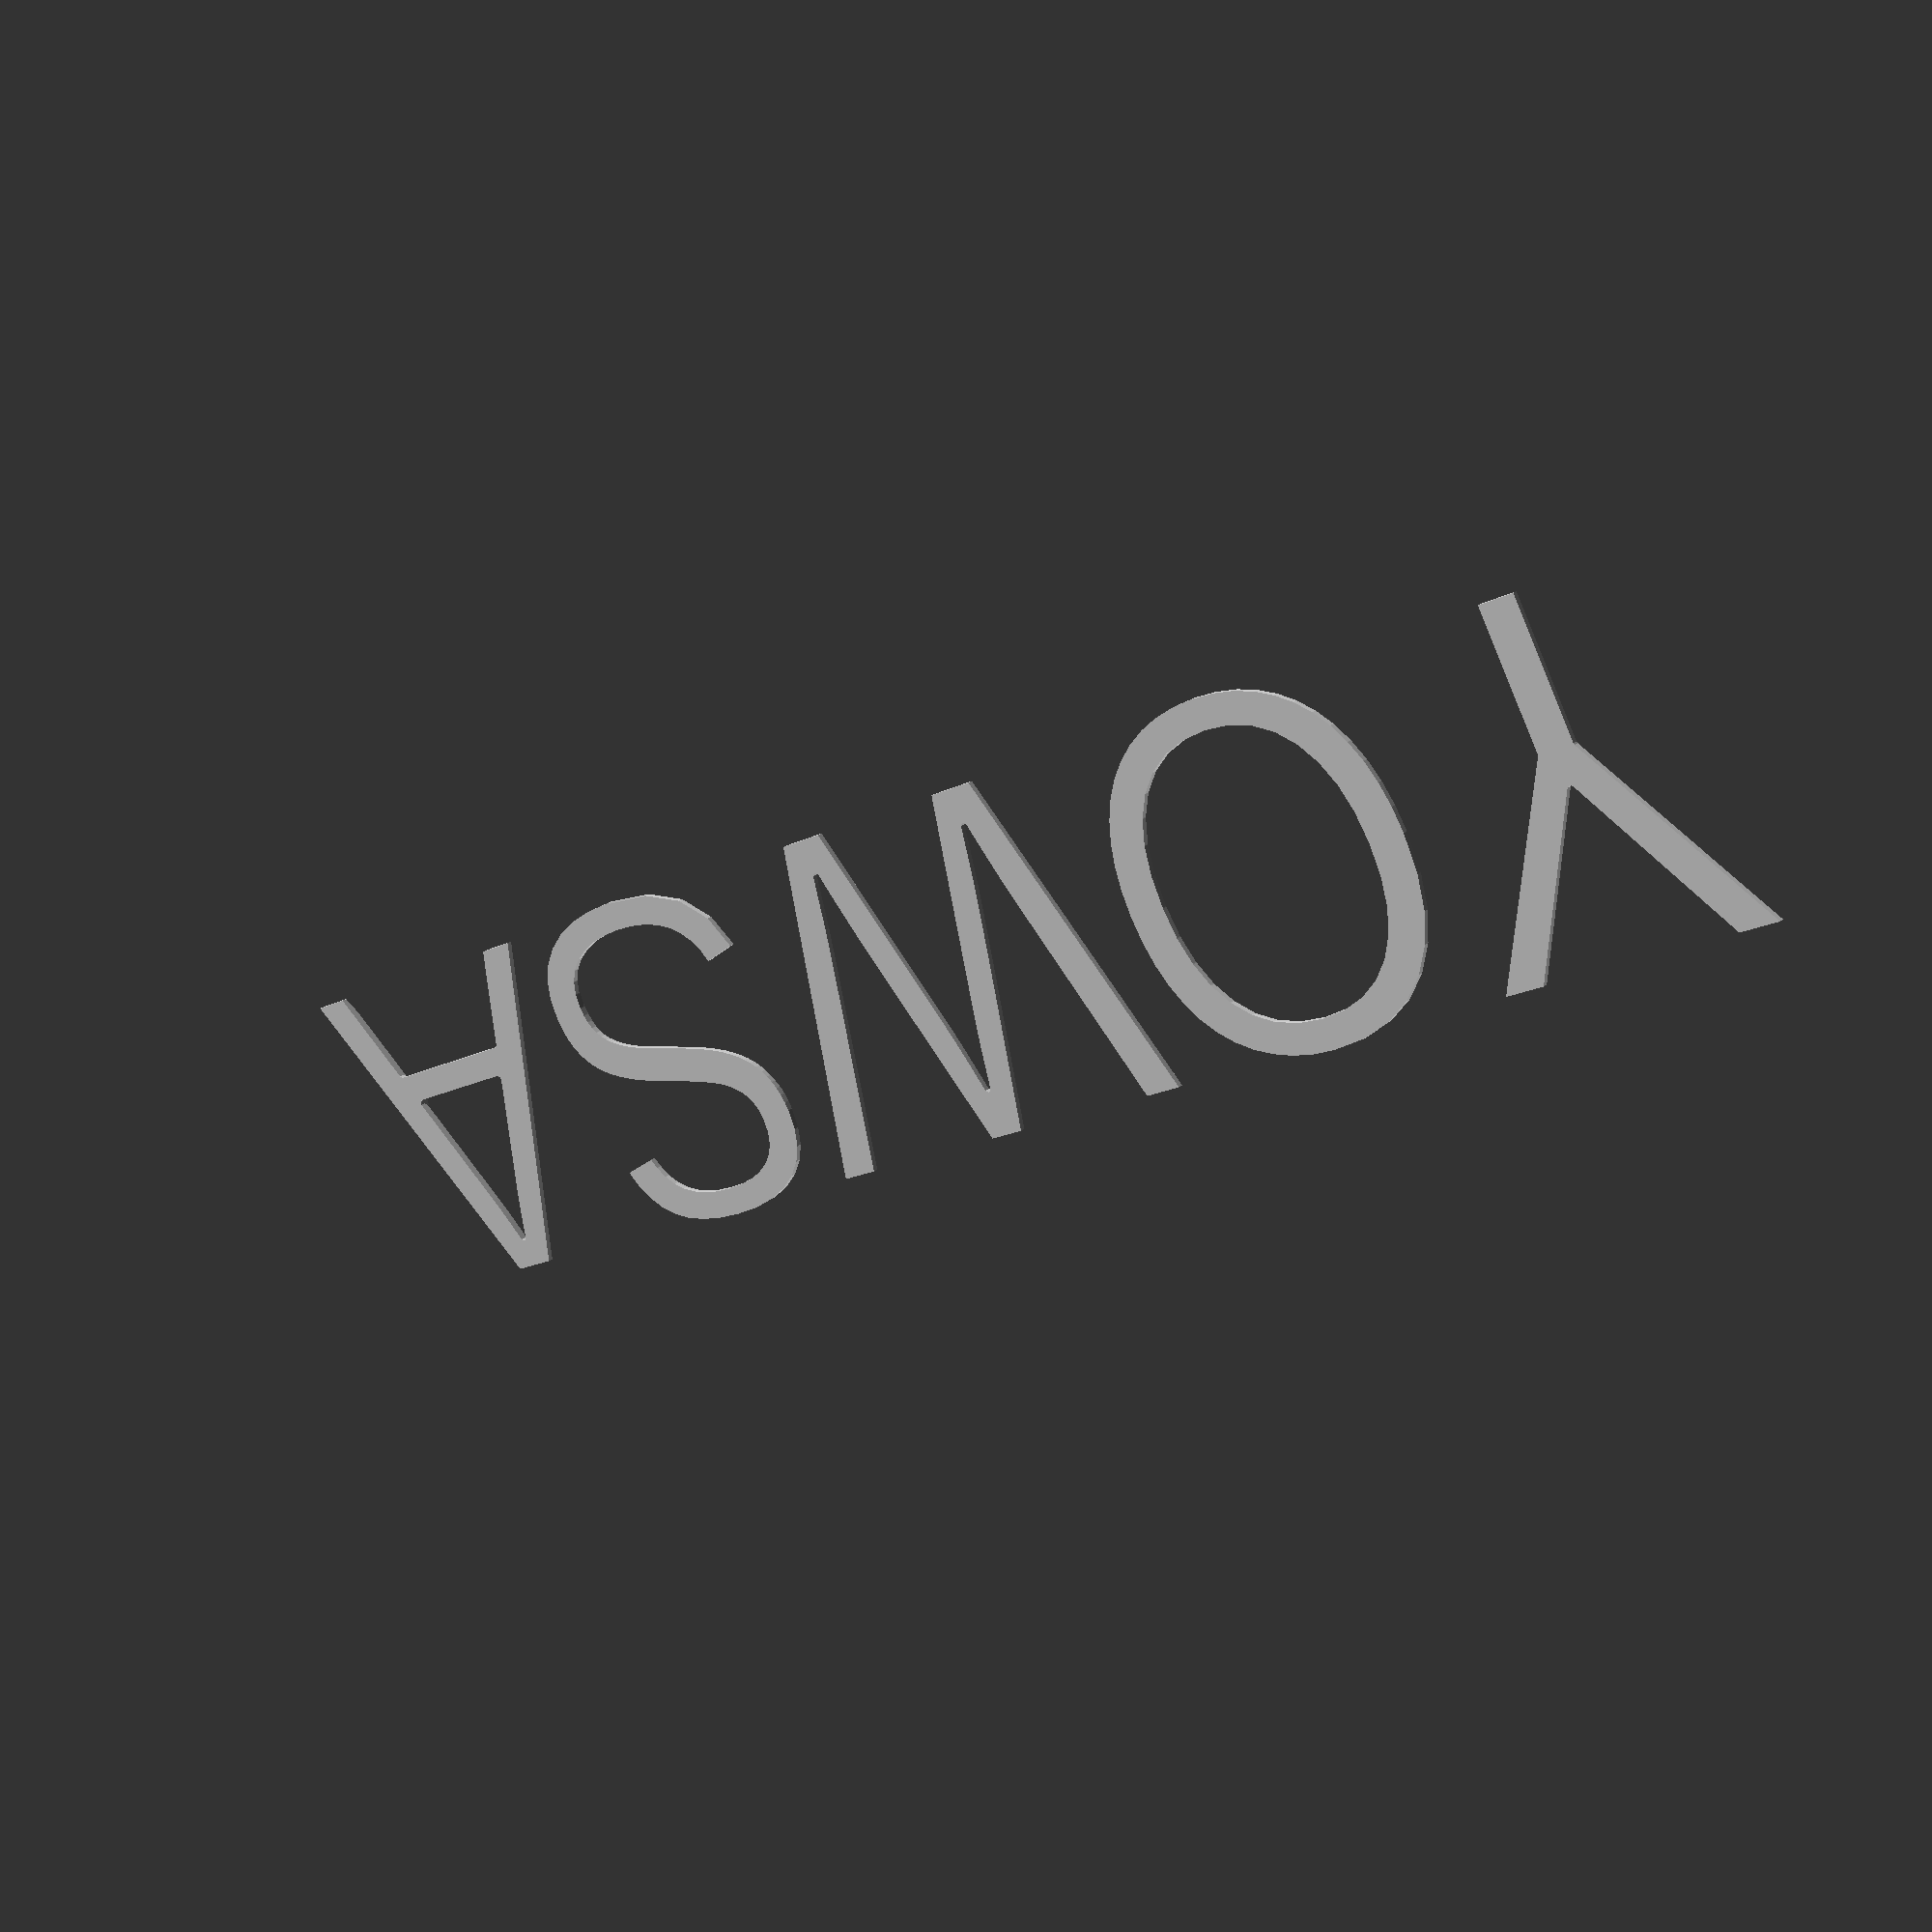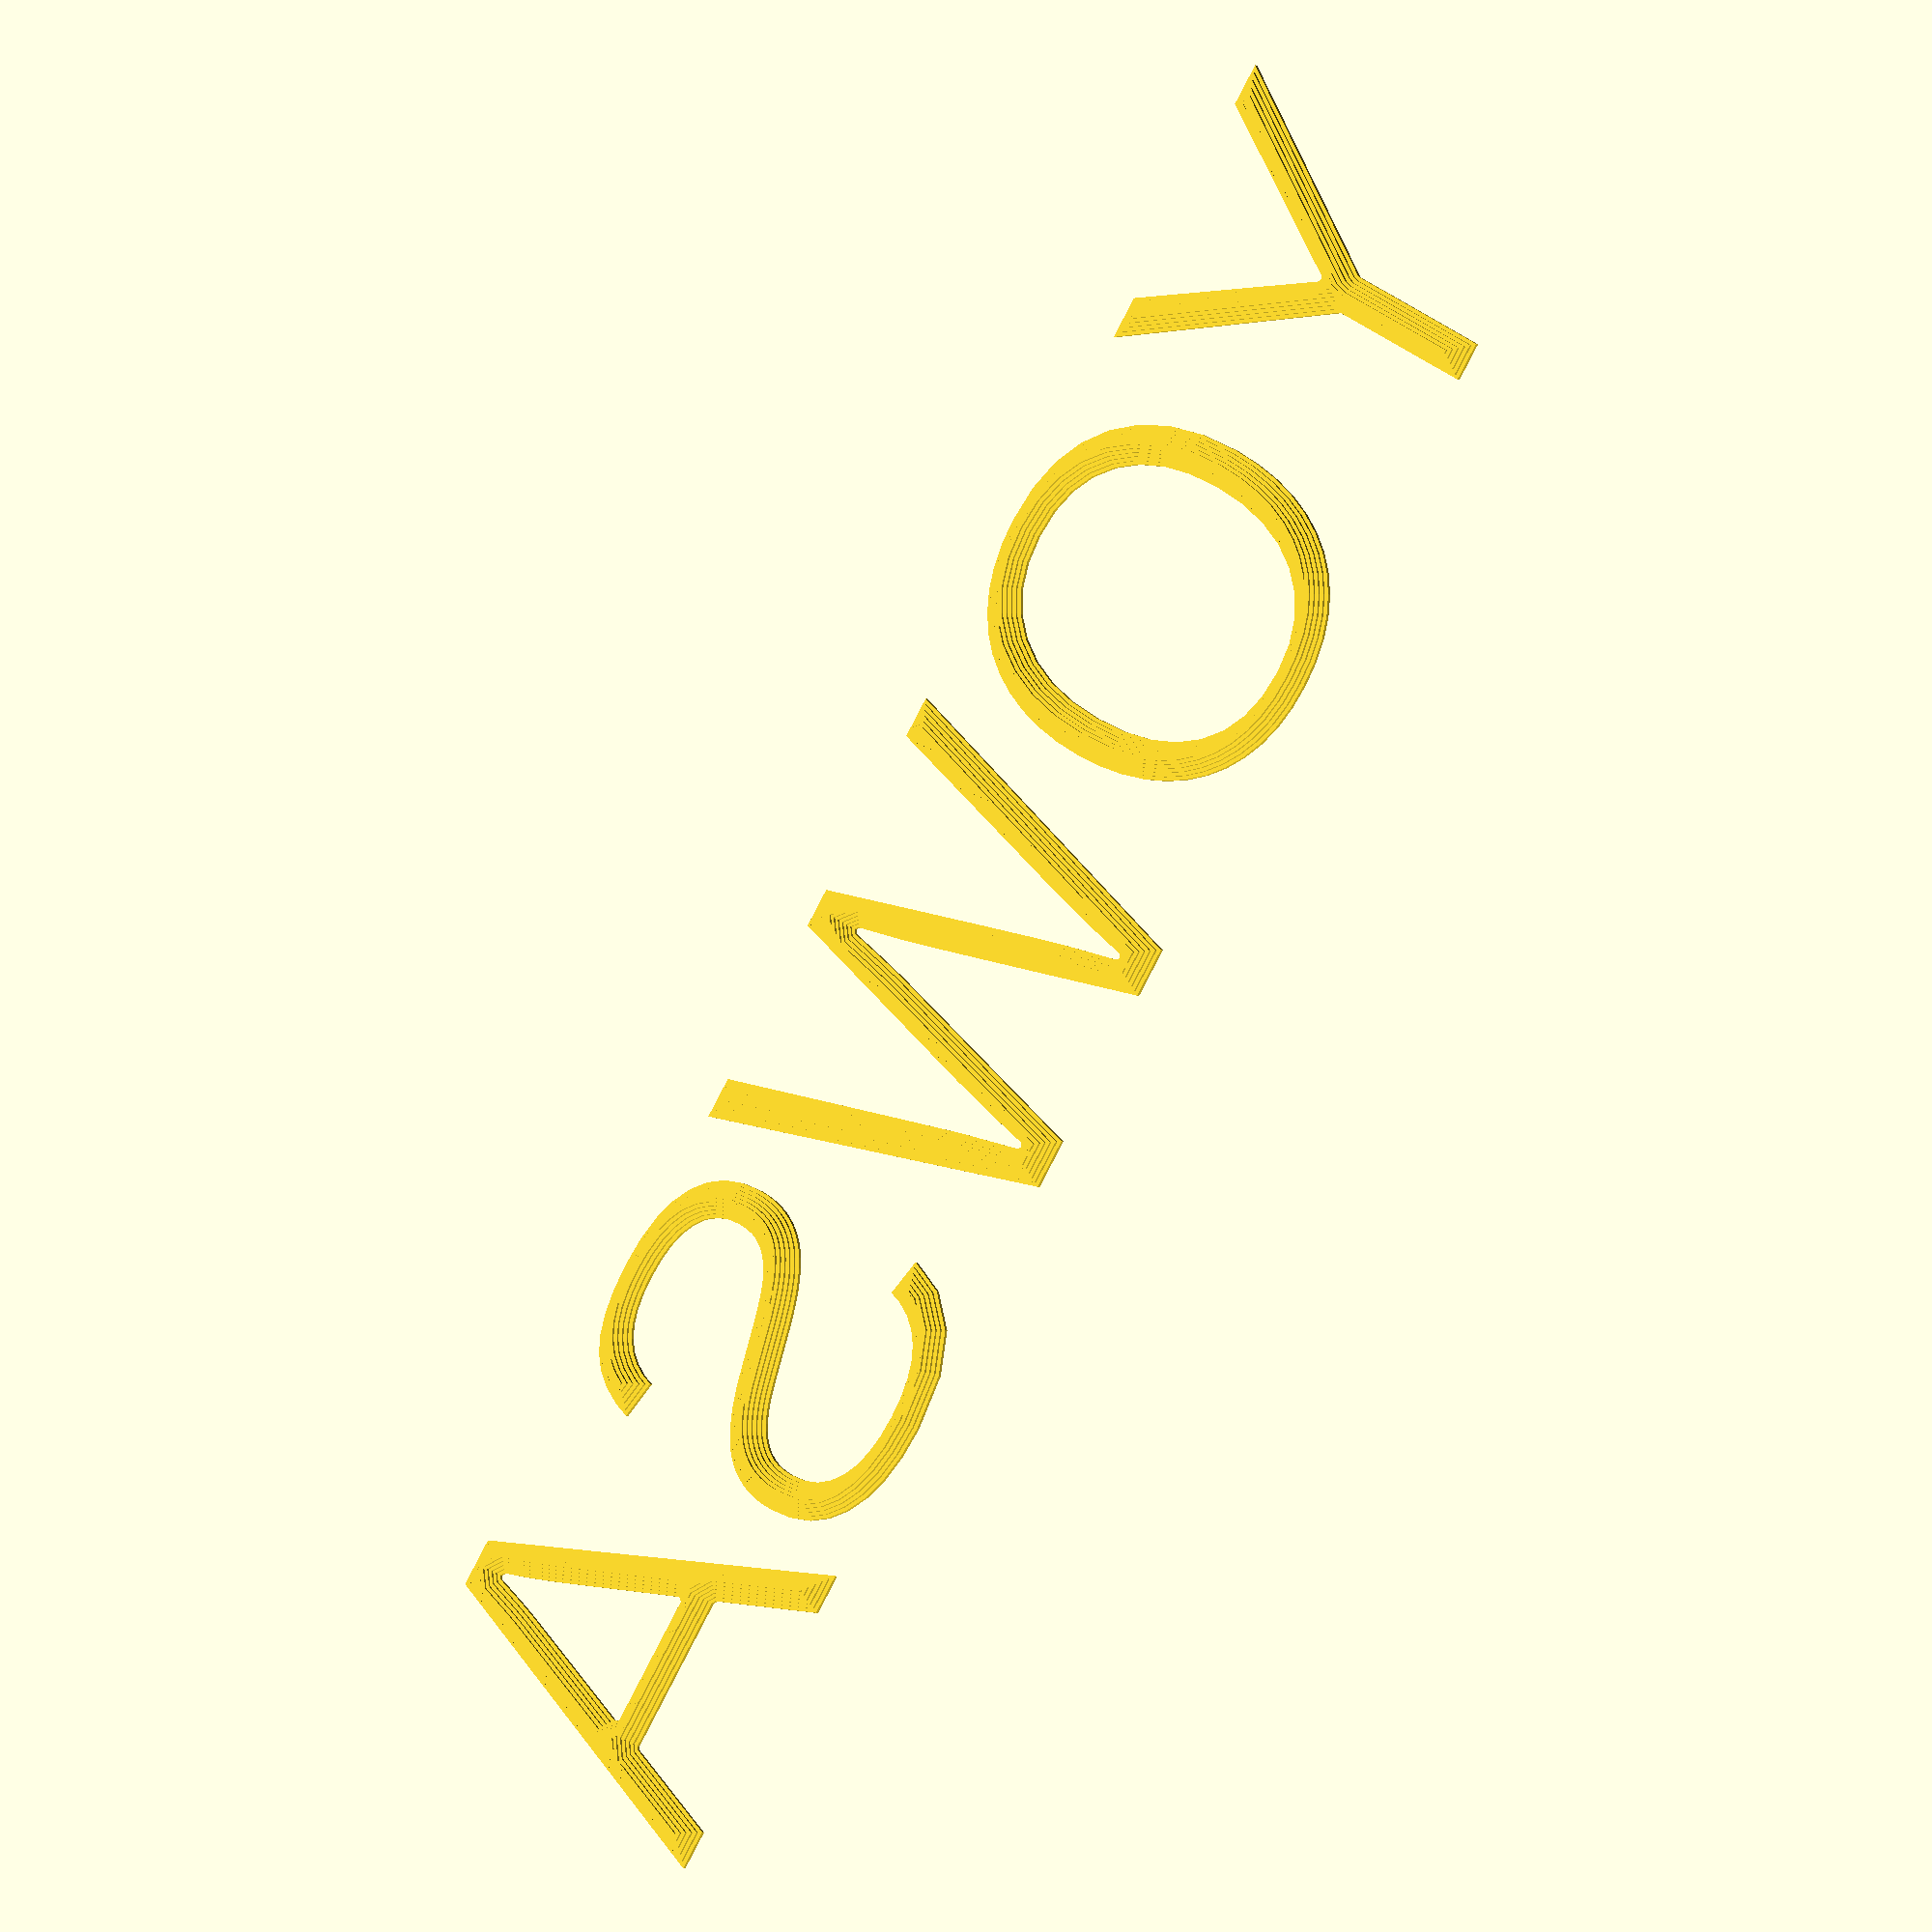
<openscad>
//text(t, size, font, halign, valign, spacing, direction, language, script)

module emboss_slow(
	txt="",
	size=10,
	font="",
	halign="left",
	valign="baseline",
	spacing=1,
	direction="ltr",
	language="en",
	script="latin",
	thinness=.04,
	v_bit_angle=90,
	depth=1
){
	offset_r = size*thinness;
	depth2 = depth+.1;
	translate([0,0,-depth]) minkowski(){
		cylinder(r1=0, r2=depth2/tan(90-v_bit_angle),h=depth2);
		#linear_extrude(.001) offset(r=-offset_r)
			text(txt, size=size, font=font, halign=halign, valign=valign, spacing=spacing, direction=direction, language=language, script=script);
	}
}

module emboss(
	txt="",
	size=10,
	font="",
	halign="left",
	valign="baseline",
	spacing=1,
	direction="ltr",
	language="en",
	script="latin",
	v_bit_angle=90,
	depth=1,
	fs=.1
){
  assert(v_bit_angle > 0 && v_bit_angle < 180);
	r0 = depth/tan(90-v_bit_angle/2);
	steps=depth/fs;
	for(i=[1:steps]){
		translate([0,0,-i/steps*depth])
			linear_extrude(depth/steps+.05) offset(r=-i/steps*r0)
			text(txt, size=size, font=font, halign=halign, valign=valign, spacing=spacing, direction=direction, language=language, script=script);
	}
}


emboss("YOWSA", v_bit_angle=90);
</openscad>
<views>
elev=155.7 azim=331.4 roll=142.9 proj=p view=solid
elev=185.1 azim=240.5 roll=338.8 proj=o view=wireframe
</views>
